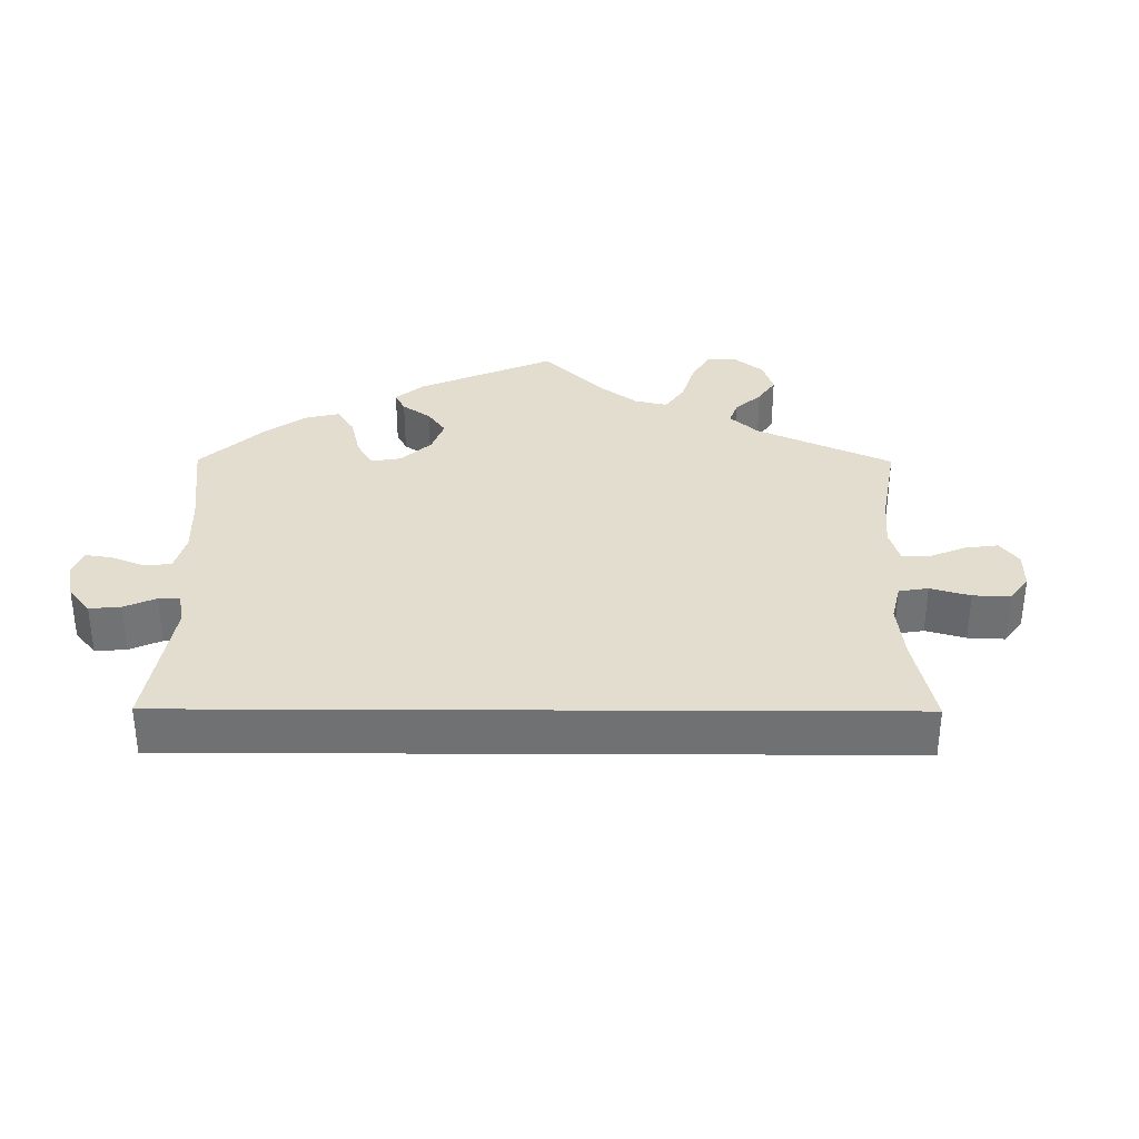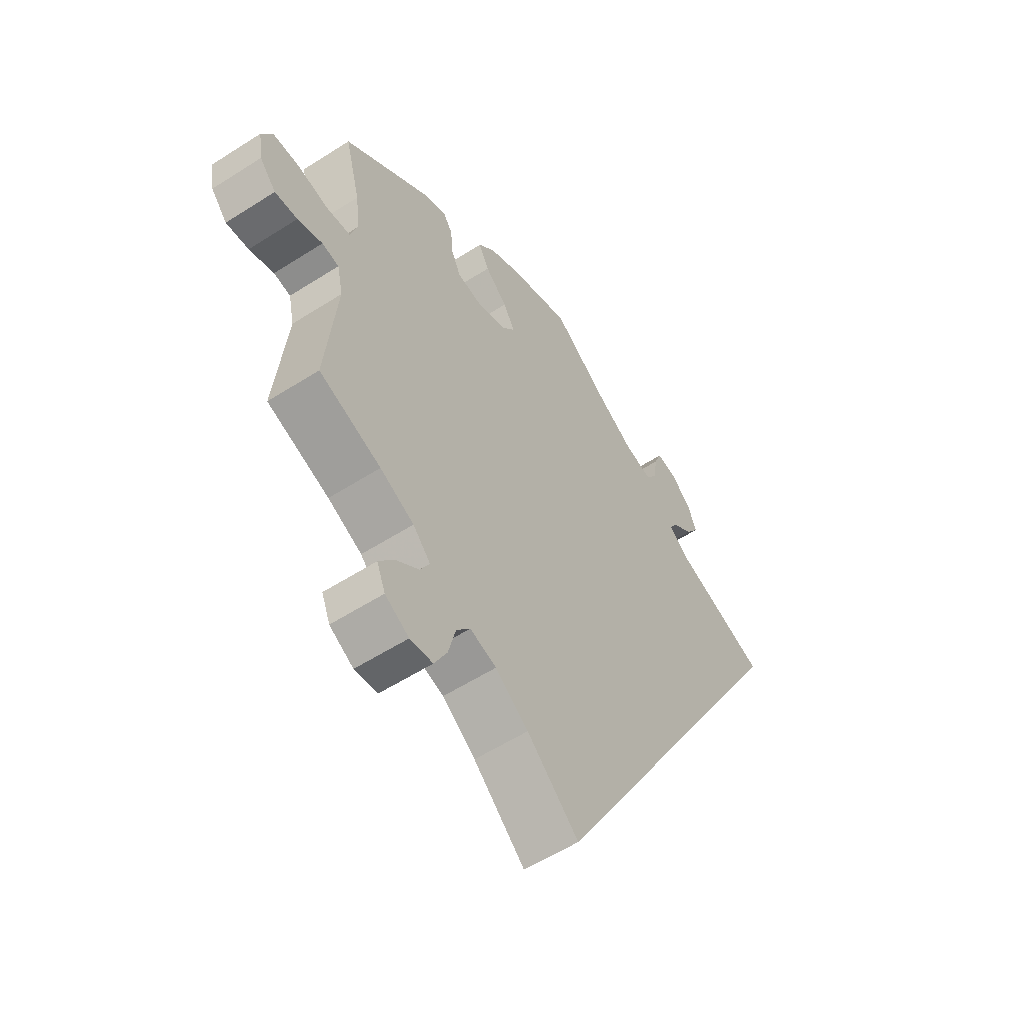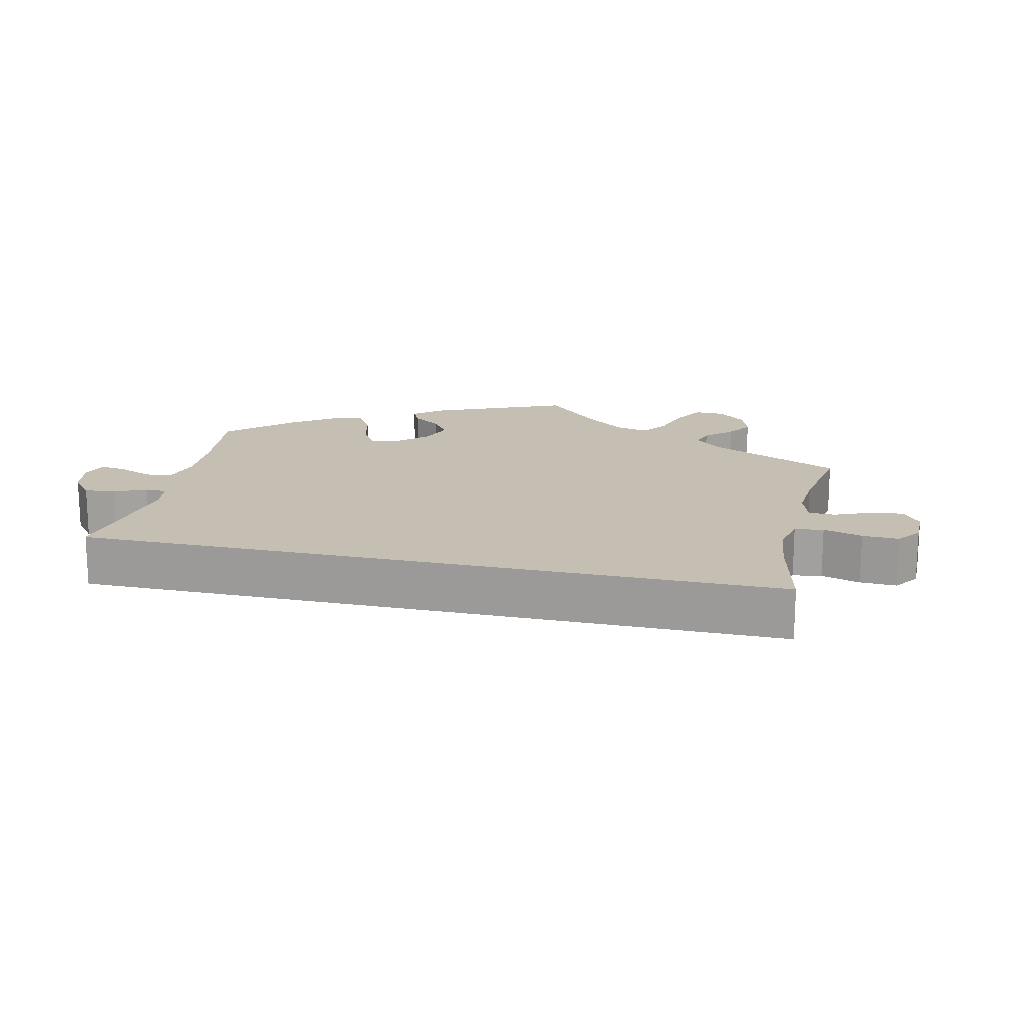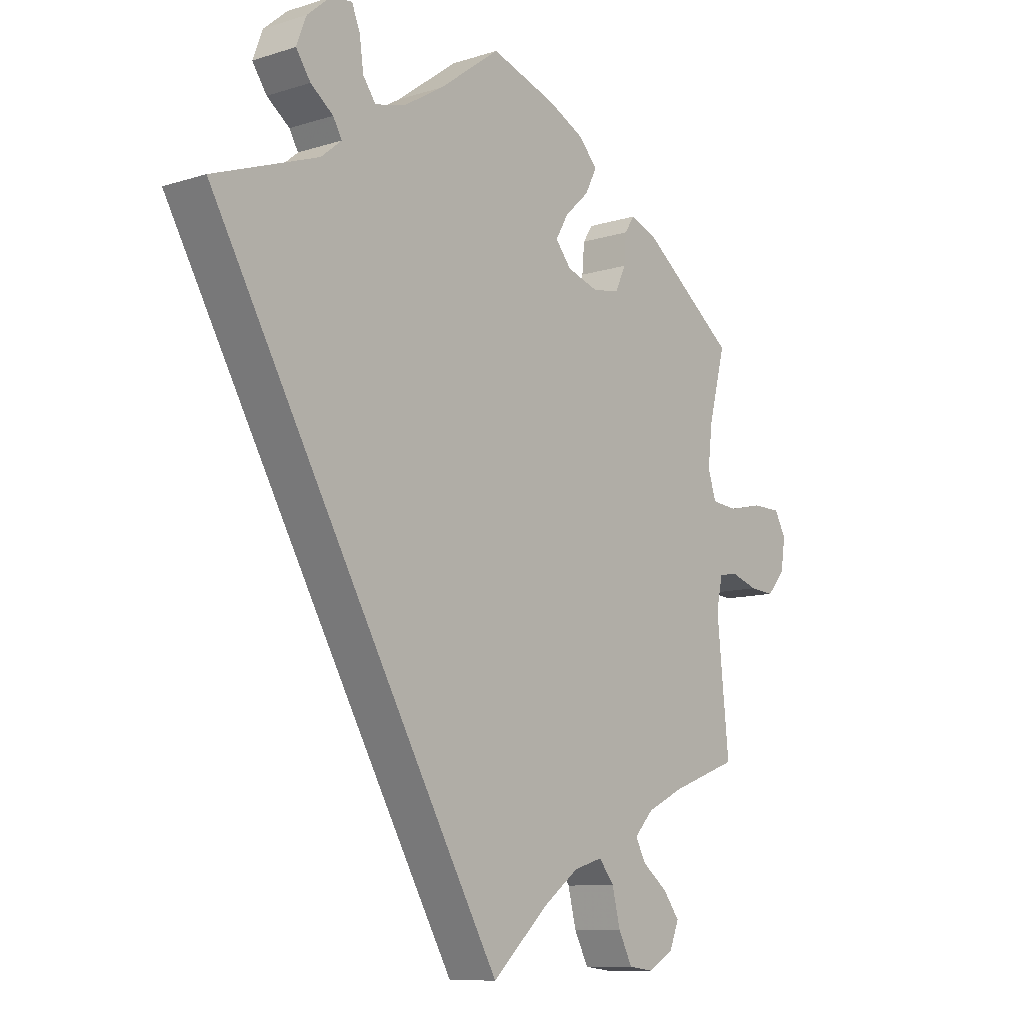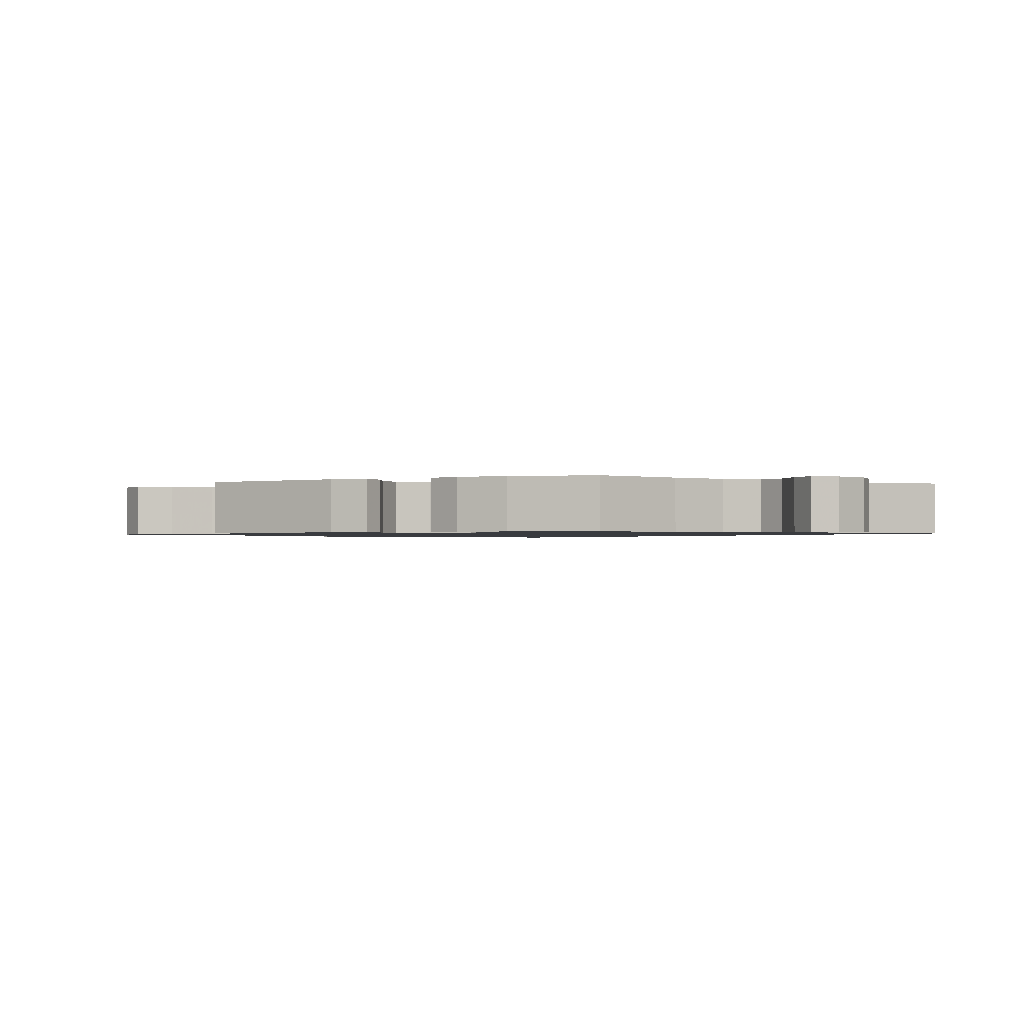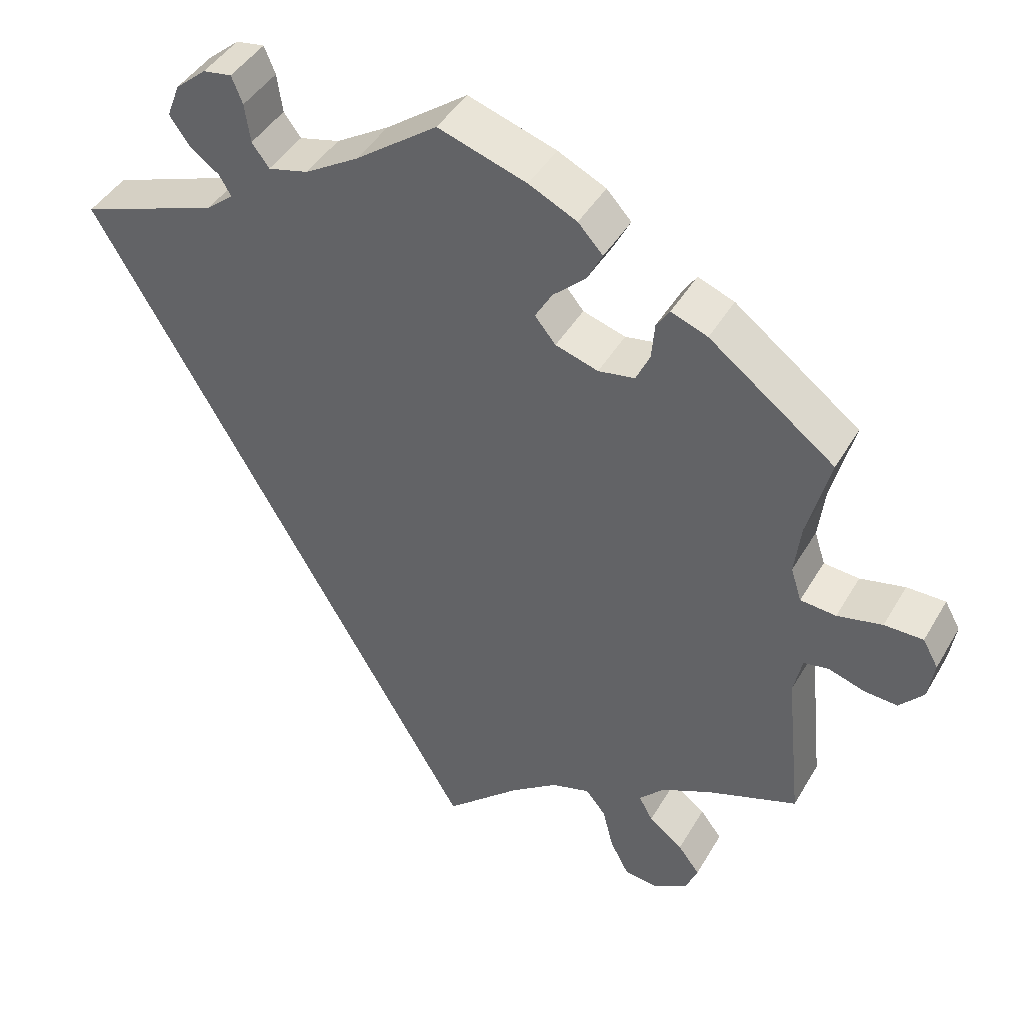
<metadata>
{"format":"obj","ext":"obj","renderer":"f3d","projection":"perspective","resolution":1024,"background":"white","views":[{"elev":34.9,"azim":120.3,"up":"+Y"},{"elev":-56.6,"azim":-56.2,"up":"+Z"},{"elev":17.6,"azim":132.7,"up":"+Y"},{"elev":-10.2,"azim":128.7,"up":"+Z"},{"elev":-1.1,"azim":-3.4,"up":"+Y"},{"elev":43.4,"azim":-151.7,"up":"+Z"}]}
</metadata>
<code>
v 0 0.07 -0.578
v -0.097 0.07 -0.489
v -0.159 0.07 -0.443
v -0.209 0.07 -0.428
v -0.235 0.07 -0.46
v -0.249 0.07 -0.516
v -0.273 0.07 -0.562
v -0.316 0.07 -0.567
v -0.361 0.07 -0.541
v -0.377 0.07 -0.502
v -0.349 0.07 -0.465
v -0.305 0.07 -0.431
v -0.287 0.07 -0.398
v -0.32 0.07 -0.363
v -0.384 0.07 -0.332
v -0.501 0.07 -0.289
v -0.48 0.07 -0.085
v -0.491 0.07 -0.034
v -0.523 0.07 -0.028
v -0.57 0.07 -0.043
v -0.613 0.07 -0.046
v -0.644 0.07 -0.011
v -0.652 0.07 0.04
v -0.632 0.07 0.076
v -0.582 0.07 0.076
v -0.524 0.07 0.063
v -0.478 0.07 0.067
v -0.464 0.07 0.111
v -0.472 0.07 0.177
v -0.501 0.07 0.288
v -0.339 0.07 0.411
v -0.292 0.07 0.429
v -0.275 0.07 0.403
v -0.271 0.07 0.356
v -0.253 0.07 0.317
v -0.206 0.07 0.309
v -0.151 0.07 0.326
v -0.124 0.07 0.359
v -0.146 0.07 0.397
v -0.188 0.07 0.436
v -0.208 0.07 0.475
v -0.176 0.07 0.51
v -0.114 0.07 0.54
v 0 0.07 0.577
v 0.106 0.07 0.499
v 0.175 0.07 0.457
v 0.227 0.07 0.444
v 0.249 0.07 0.474
v 0.256 0.07 0.524
v 0.27 0.07 0.559
v 0.307 0.07 0.553
v 0.347 0.07 0.519
v 0.364 0.07 0.475
v 0.339 0.07 0.439
v 0.3 0.07 0.41
v 0.285 0.07 0.384
v 0.32 0.07 0.355
v 0.501 0.07 0.289
v 0 0 -0.578
v -0.097 0 -0.489
v -0.159 0 -0.443
v -0.209 0 -0.428
v -0.235 0 -0.46
v -0.249 0 -0.516
v -0.273 0 -0.562
v -0.316 0 -0.567
v -0.361 0 -0.541
v -0.377 0 -0.502
v -0.349 0 -0.465
v -0.305 0 -0.431
v -0.287 0 -0.398
v -0.32 0 -0.363
v -0.384 0 -0.332
v -0.501 0 -0.289
v -0.48 0 -0.085
v -0.491 0 -0.034
v -0.523 0 -0.028
v -0.57 0 -0.043
v -0.613 0 -0.046
v -0.644 0 -0.011
v -0.652 0 0.04
v -0.632 0 0.076
v -0.582 0 0.076
v -0.524 0 0.063
v -0.478 0 0.067
v -0.464 0 0.111
v -0.472 0 0.177
v -0.501 0 0.288
v -0.339 0 0.411
v -0.292 0 0.429
v -0.275 0 0.403
v -0.271 0 0.356
v -0.253 0 0.317
v -0.206 0 0.309
v -0.151 0 0.326
v -0.124 0 0.359
v -0.146 0 0.397
v -0.188 0 0.436
v -0.208 0 0.475
v -0.176 0 0.51
v -0.114 0 0.54
v 0 0 0.577
v 0.106 0 0.499
v 0.175 0 0.457
v 0.227 0 0.444
v 0.249 0 0.474
v 0.256 0 0.524
v 0.27 0 0.559
v 0.307 0 0.553
v 0.347 0 0.519
v 0.364 0 0.475
v 0.339 0 0.439
v 0.3 0 0.41
v 0.285 0 0.384
v 0.32 0 0.355
v 0.501 0 0.289
f 57 58 1 2
f 56 57 2 3
f 52 53 54 55
f 52 55 56
f 48 49 50 51
f 47 48 51 52
f 42 43 44 45
f 42 45 46
f 39 40 41 42
f 38 39 42 46
f 37 38 46 47
f 31 32 33 34
f 29 30 31 34
f 28 29 34 35
f 27 28 35 36
f 23 24 25 26
f 23 26 27
f 22 23 27
f 19 20 21 22
f 19 22 27
f 18 19 27 36
f 15 16 17
f 14 15 17 18
f 13 14 18 36
f 9 10 11 12
f 9 12 13
f 8 9 13
f 5 6 7 8
f 5 8 13
f 4 5 13 36
f 47 52 56 3
f 3 4 36 37
f 3 37 47
f 60 59 116 115
f 61 60 115 114
f 113 112 111 110
f 114 113 110
f 109 108 107 106
f 110 109 106 105
f 103 102 101 100
f 104 103 100
f 100 99 98 97
f 104 100 97 96
f 105 104 96 95
f 92 91 90 89
f 92 89 88 87
f 93 92 87 86
f 94 93 86 85
f 84 83 82 81
f 85 84 81
f 85 81 80
f 80 79 78 77
f 85 80 77
f 94 85 77 76
f 75 74 73
f 76 75 73 72
f 94 76 72 71
f 70 69 68 67
f 71 70 67
f 71 67 66
f 66 65 64 63
f 71 66 63
f 94 71 63 62
f 61 114 110 105
f 95 94 62 61
f 105 95 61
f 1 59 60 2
f 2 60 61 3
f 3 61 62 4
f 4 62 63 5
f 5 63 64 6
f 6 64 65 7
f 7 65 66 8
f 8 66 67 9
f 9 67 68 10
f 10 68 69 11
f 11 69 70 12
f 12 70 71 13
f 13 71 72 14
f 14 72 73 15
f 15 73 74 16
f 16 74 75 17
f 17 75 76 18
f 18 76 77 19
f 19 77 78 20
f 20 78 79 21
f 21 79 80 22
f 22 80 81 23
f 23 81 82 24
f 24 82 83 25
f 25 83 84 26
f 26 84 85 27
f 27 85 86 28
f 28 86 87 29
f 29 87 88 30
f 30 88 89 31
f 31 89 90 32
f 32 90 91 33
f 33 91 92 34
f 34 92 93 35
f 35 93 94 36
f 36 94 95 37
f 37 95 96 38
f 38 96 97 39
f 39 97 98 40
f 40 98 99 41
f 41 99 100 42
f 42 100 101 43
f 43 101 102 44
f 44 102 103 45
f 45 103 104 46
f 46 104 105 47
f 47 105 106 48
f 48 106 107 49
f 49 107 108 50
f 50 108 109 51
f 51 109 110 52
f 52 110 111 53
f 53 111 112 54
f 54 112 113 55
f 55 113 114 56
f 56 114 115 57
f 57 115 116 58
f 58 116 59 1

</code>
